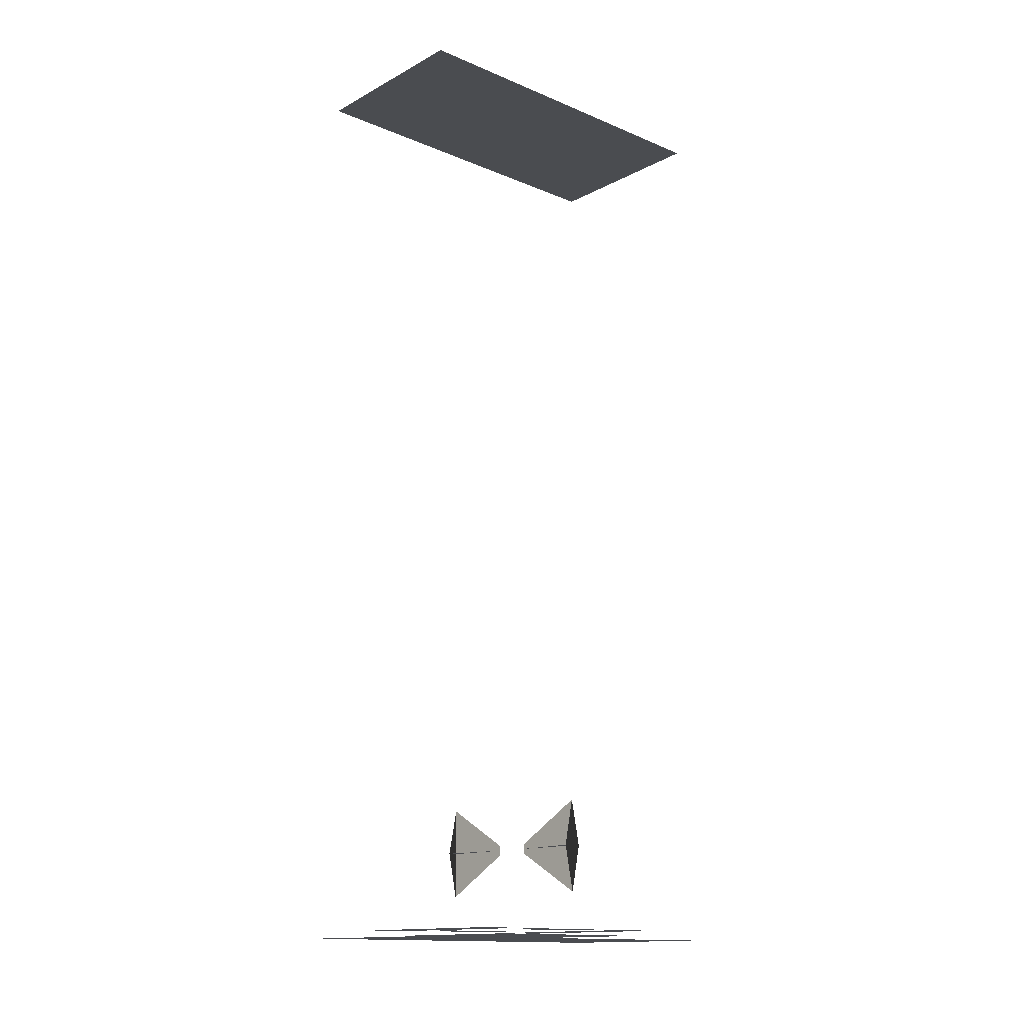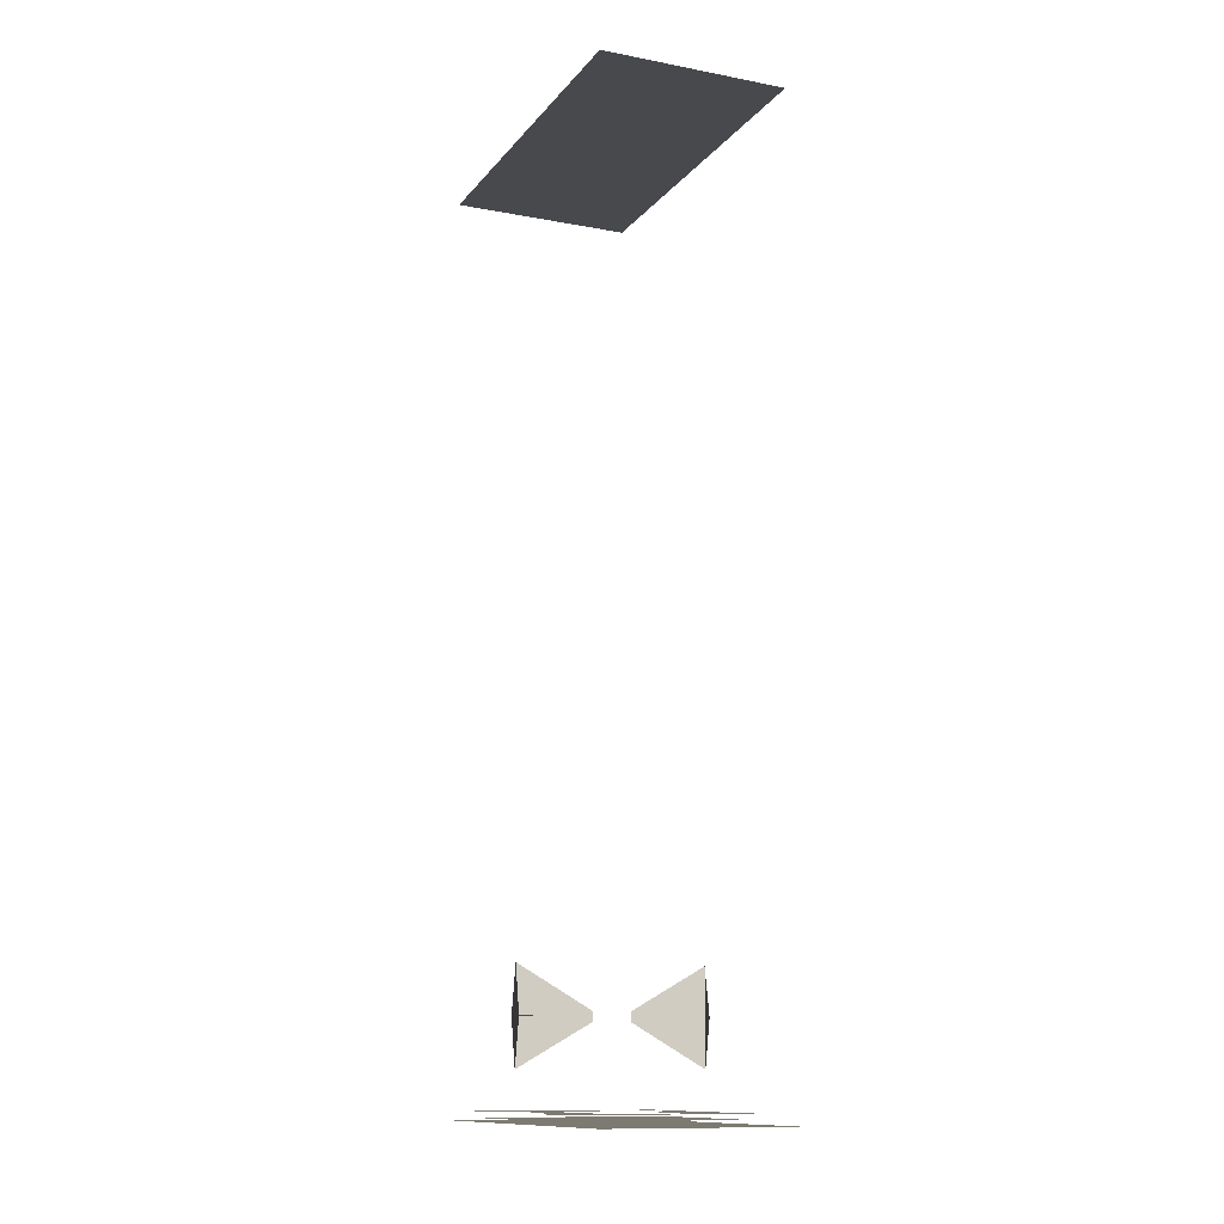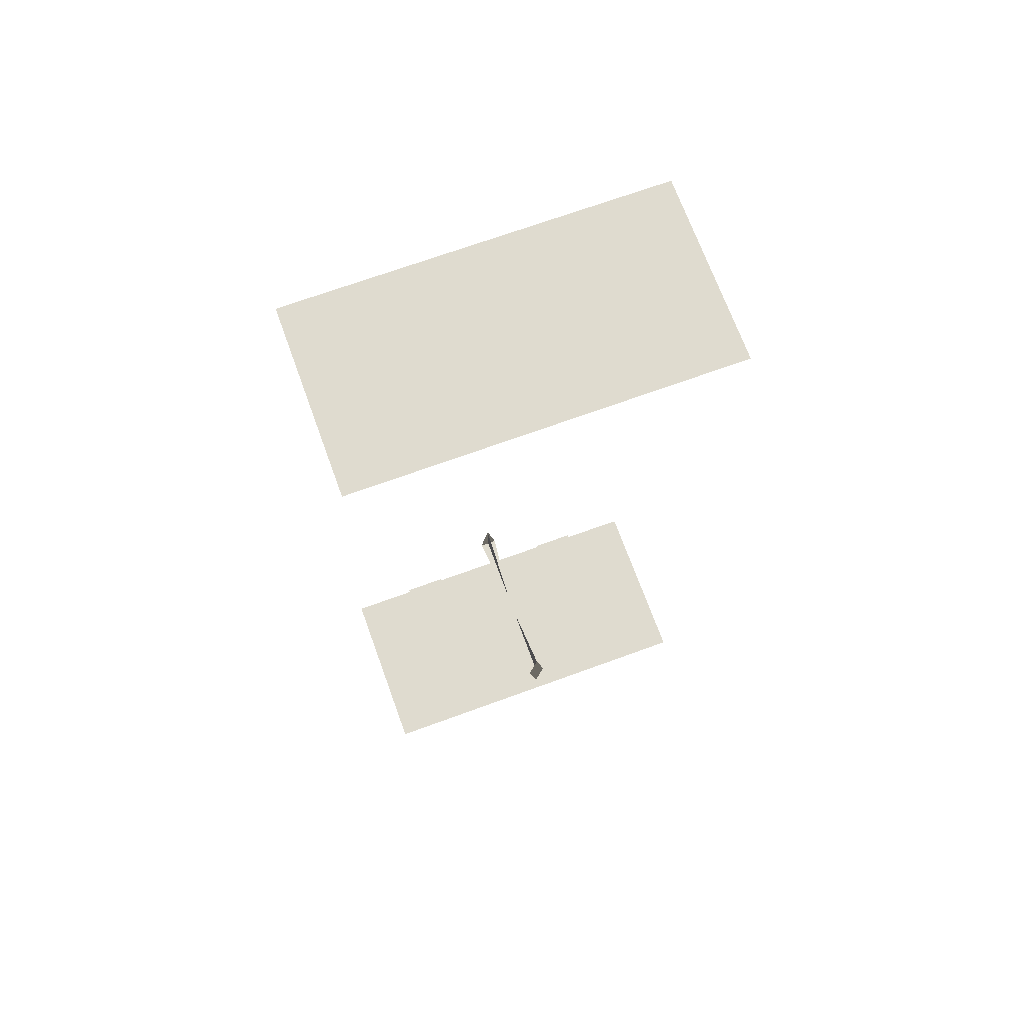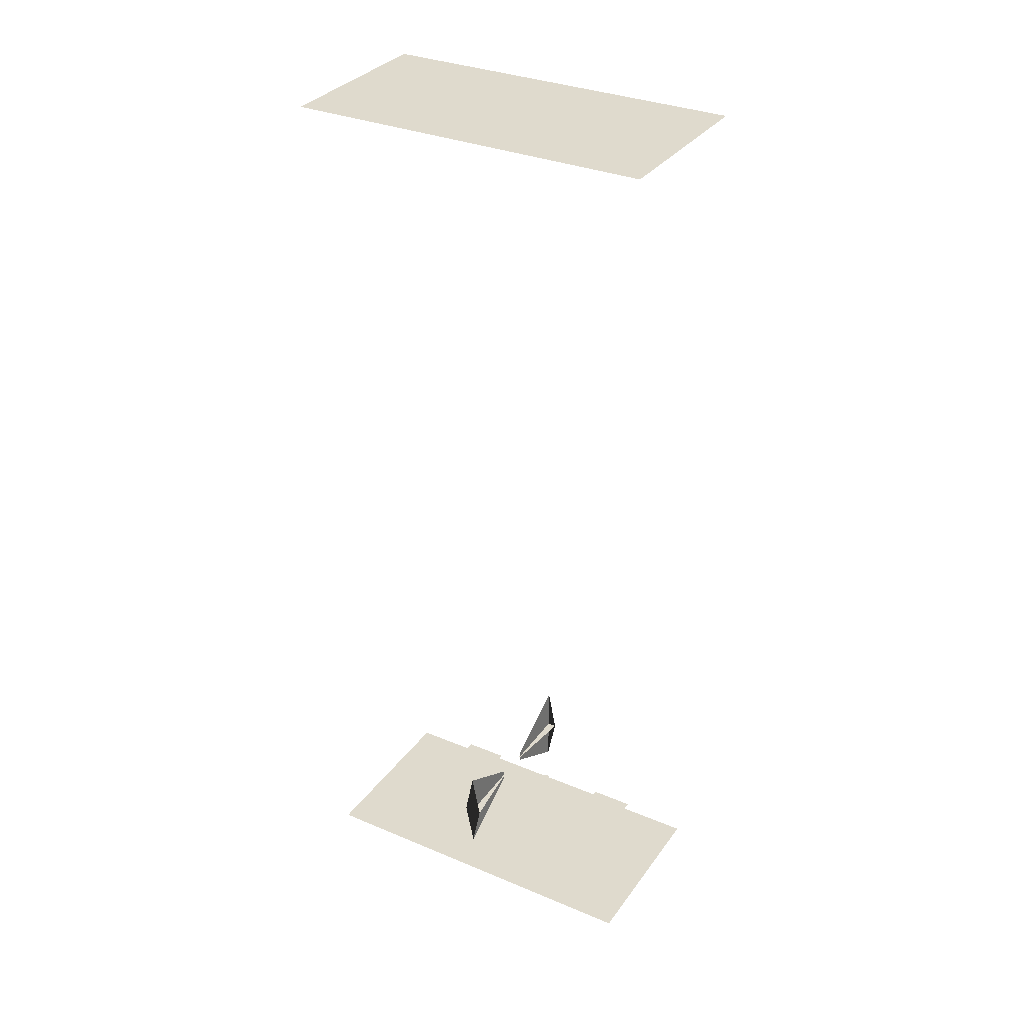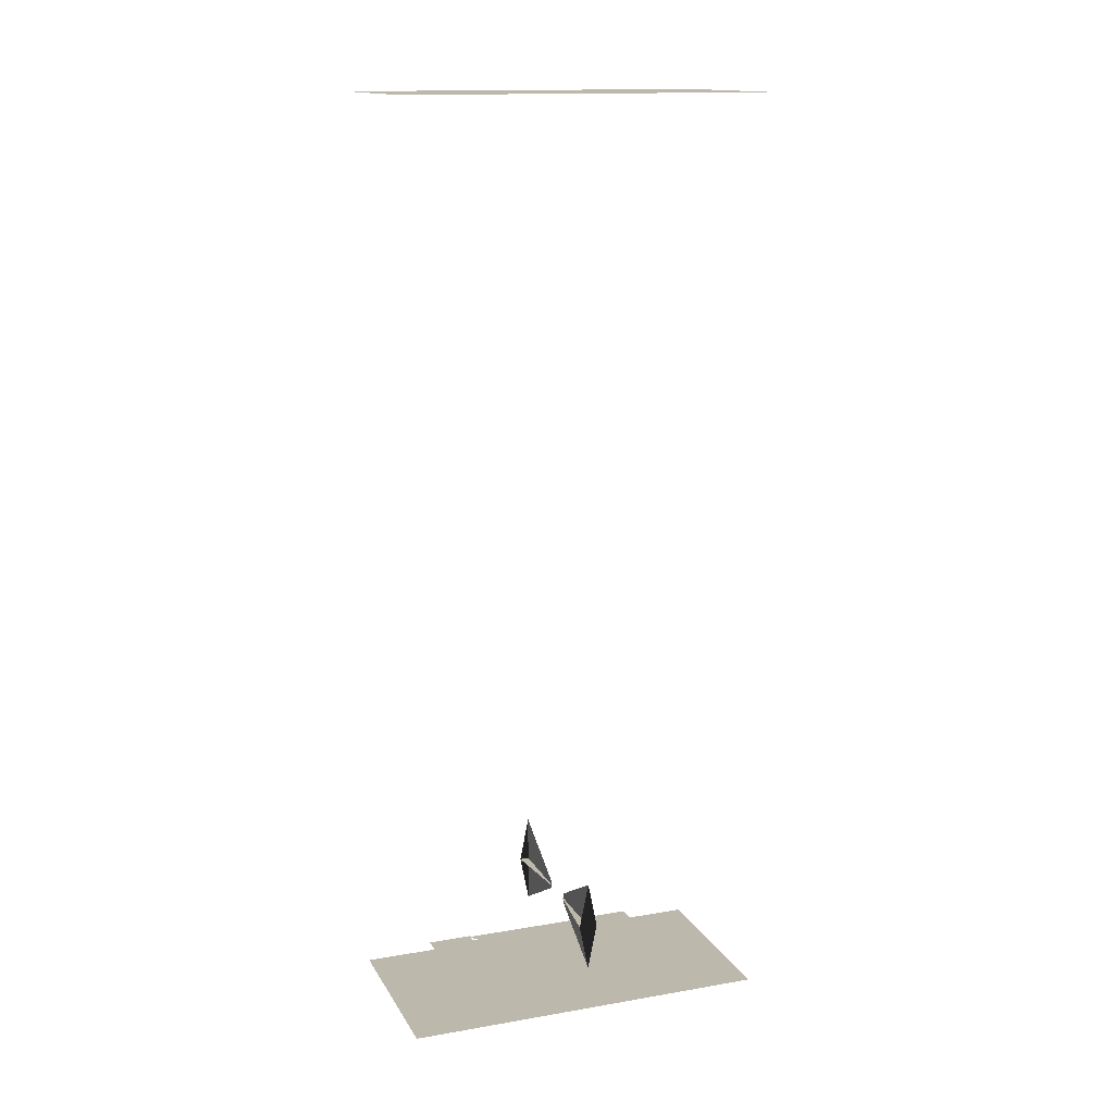
<metadata>
{"format":"obj","ext":"obj","renderer":"f3d","projection":"perspective","resolution":1024,"background":"white","views":[{"elev":-14.7,"azim":-131.7,"up":"+Z"},{"elev":-12.4,"azim":156.4,"up":"+Z"},{"elev":70.5,"azim":-110.0,"up":"+Z"},{"elev":32.8,"azim":-59.9,"up":"+Z"},{"elev":14.7,"azim":69.7,"up":"+Z"}]}
</metadata>
<code>
v 0 -1 0
v 1 -1 0
v 1 1 0
v 0 1 0
f 1 2 3 4
v 0 -0.5 0.02
v 1 -0.5 0.02
v 1 0.5 0.02
v 0 0.5 0.02
f 5 6 7 8
v 0 0.375 0.05
v 1 0.375 0.05
v 1 0.625 0.05
v 0 0.625 0.05
v 0 -0.625 0.05
v 1 -0.625 0.05
v 1 -0.375 0.05
v 0 -0.375 0.05
v 0.01 0 0.05
v 0.16 0 0.05
v 0.16 0.2 0.05
v 0.01 0.2 0.05
v 0.01 0.4 0.05
v 0.01 -0.2 0.05
v 0.16 -0.2 0.05
v 0.01 -0.4 0.05
v 0.31 0 0.05
v 0.69 0 0.05
v 0.84 0 0.05
v 0.84 0.2 0.05
v 0.69 0.2 0.05
v 0.69 0.4 0.05
v 0.69 -0.2 0.05
v 0.84 -0.2 0.05
v 0.69 -0.4 0.05
v 0.99 0 0.05
f 9 10 11 12
f 13 14 15 16
f 17 18 19 20
f 20 19 21
f 17 22 23 18
f 22 24 23
f 18 25 19
f 18 23 25
f 26 27 28 29
f 29 28 30
f 26 31 32 27
f 31 33 32
f 27 34 28
f 27 32 34
v 0 0 0.25
v 0 -0.05 0.5
v 0 0 0.75
v 0 0.05 0.5
v 0.4 -0.005 0.5
v 0.4 0.005 0.5
v 0.4 0 0.525
v 0.4 0 0.475
v 1 0 0.25
v 1 0.05 0.5
v 1 0 0.75
v 1 -0.05 0.5
v 0.6 0.005 0.5
v 0.6 -0.005 0.5
v 0.6 0 0.525
v 0.6 0 0.475
f 35 36 37 38
f 38 36 39 40
f 35 37 41 42
f 43 44 45 46
f 46 44 47 48
f 43 45 49 50
v 0 -1 5
v 1 -1 5
v 1 1 5
v 0 1 5
v 0 -1 0
v 1 -1 0
v 1 1 0
v 0 1 0
f 51 52 53 54
f 55 56 57 58

</code>
